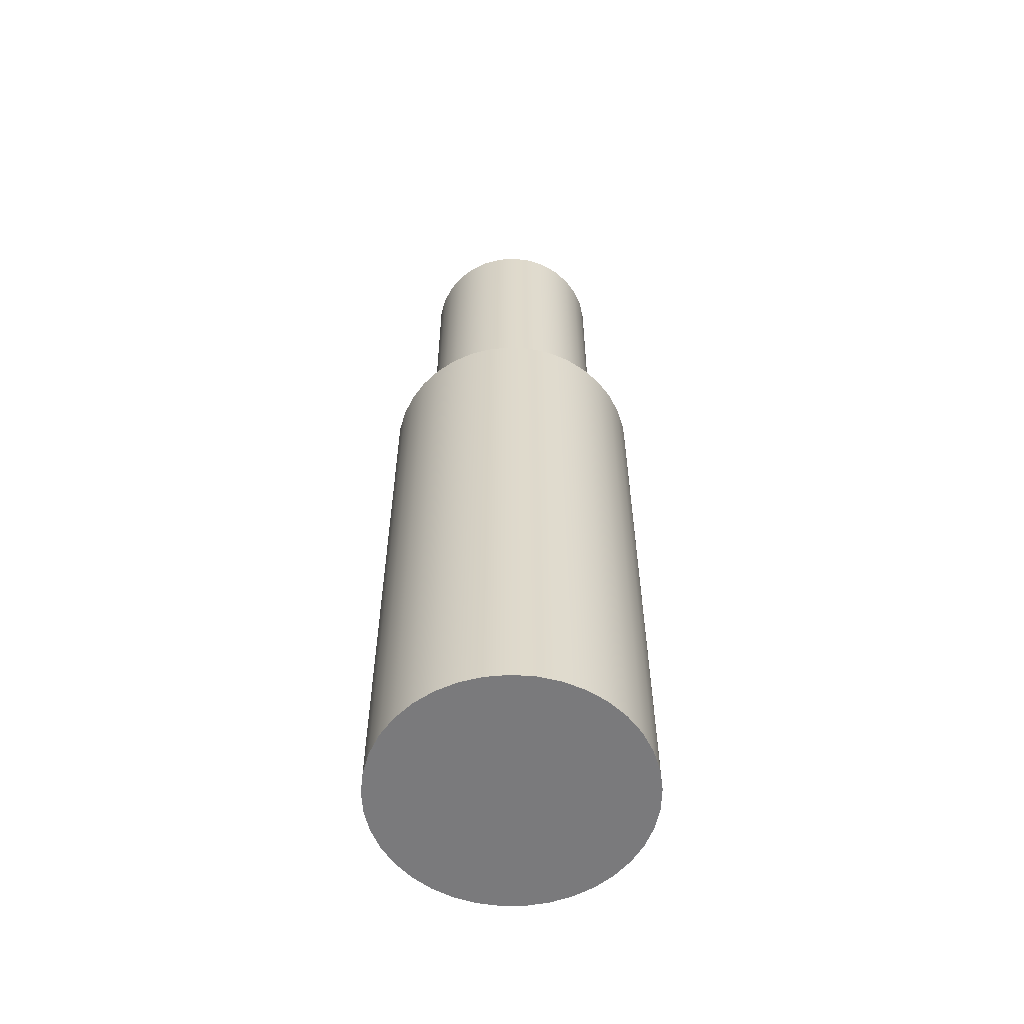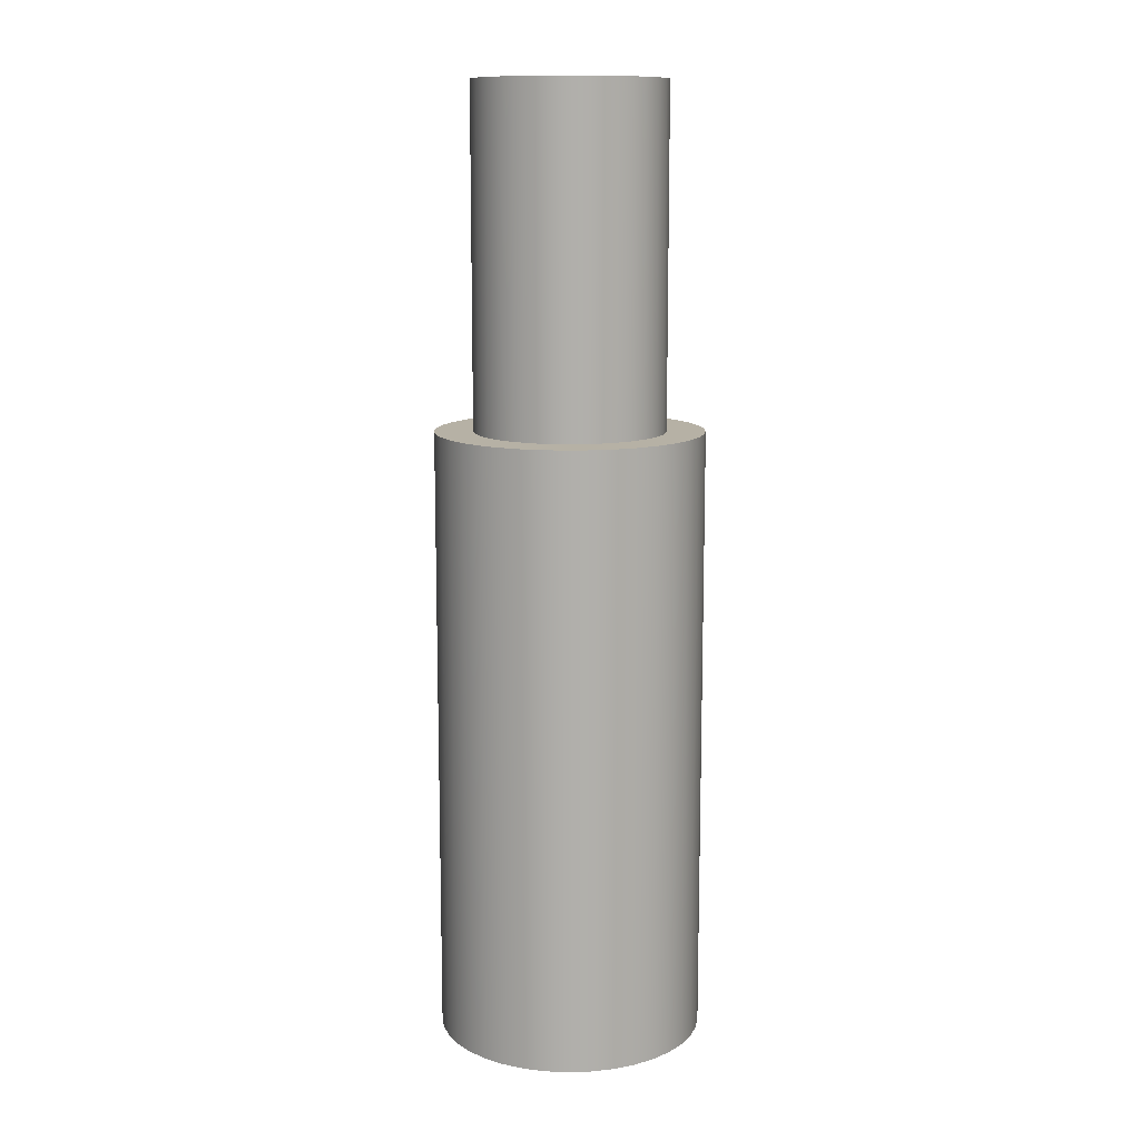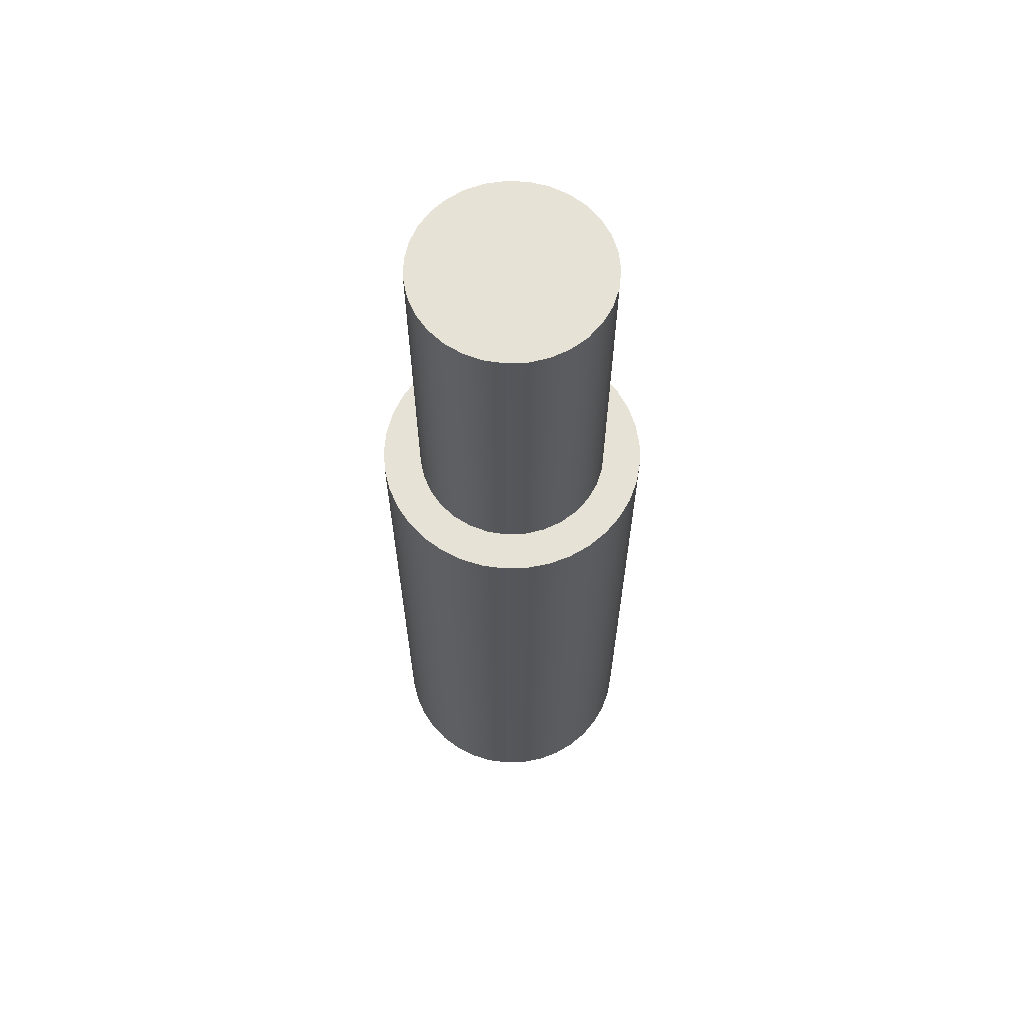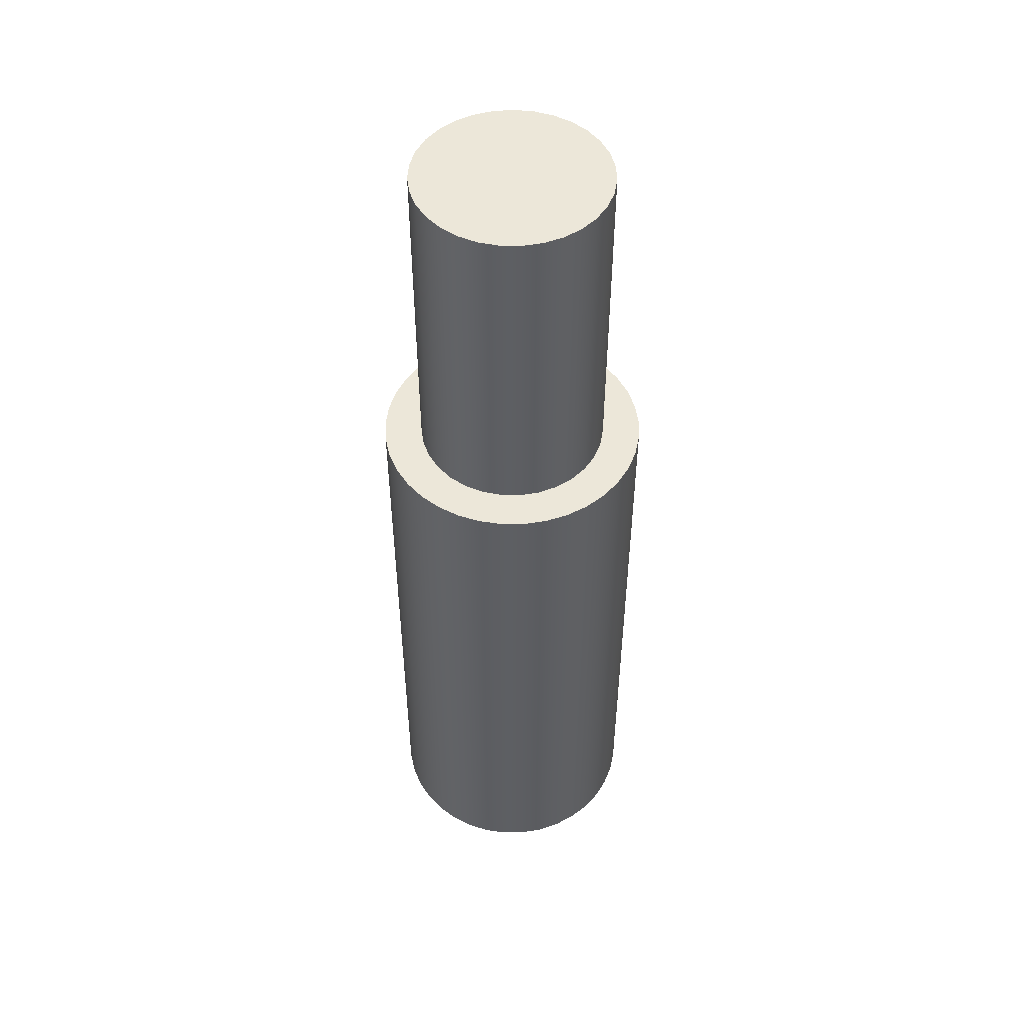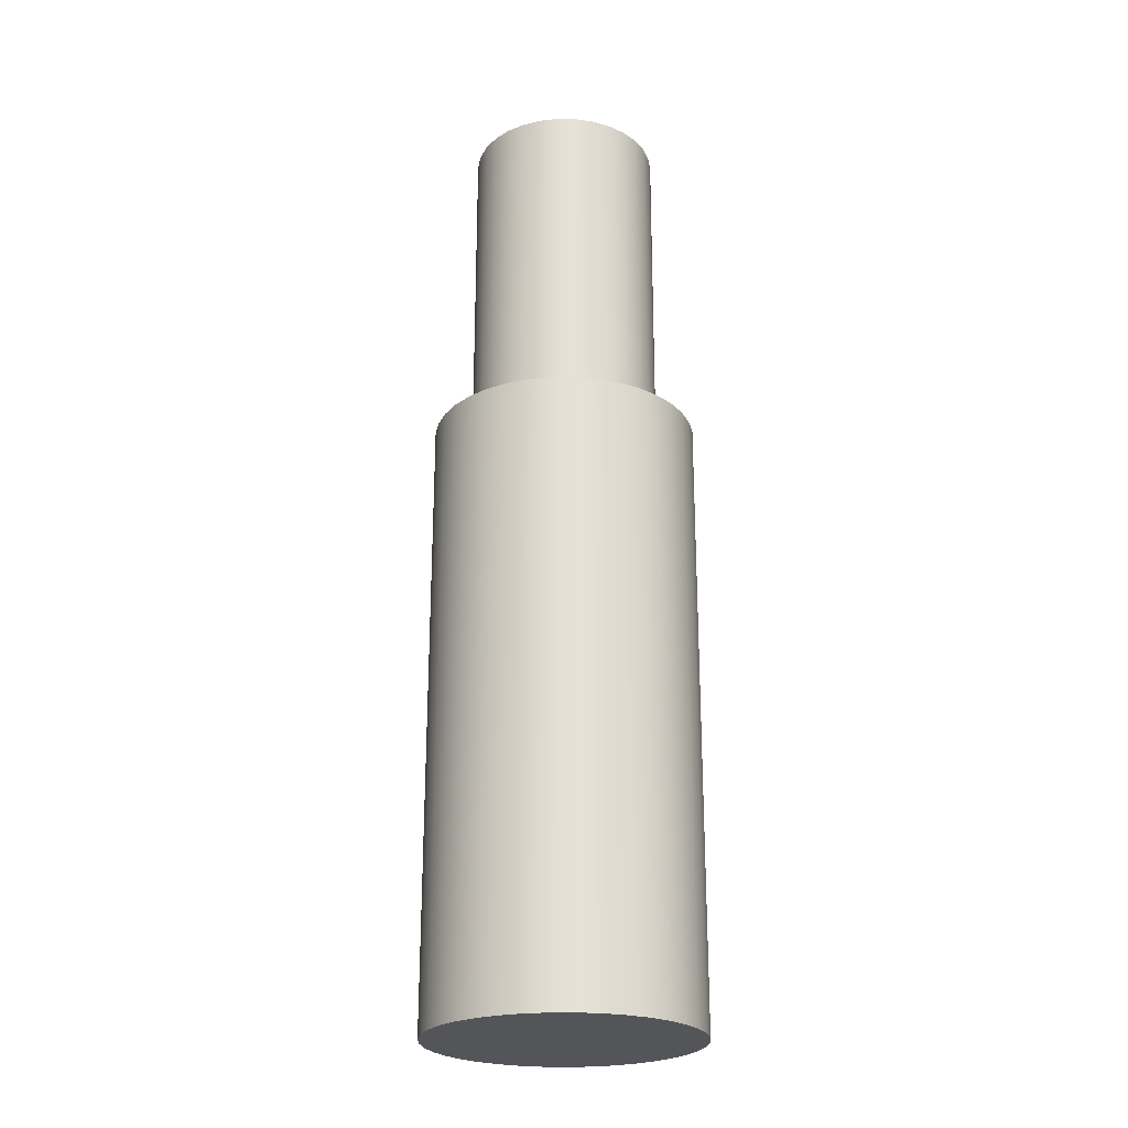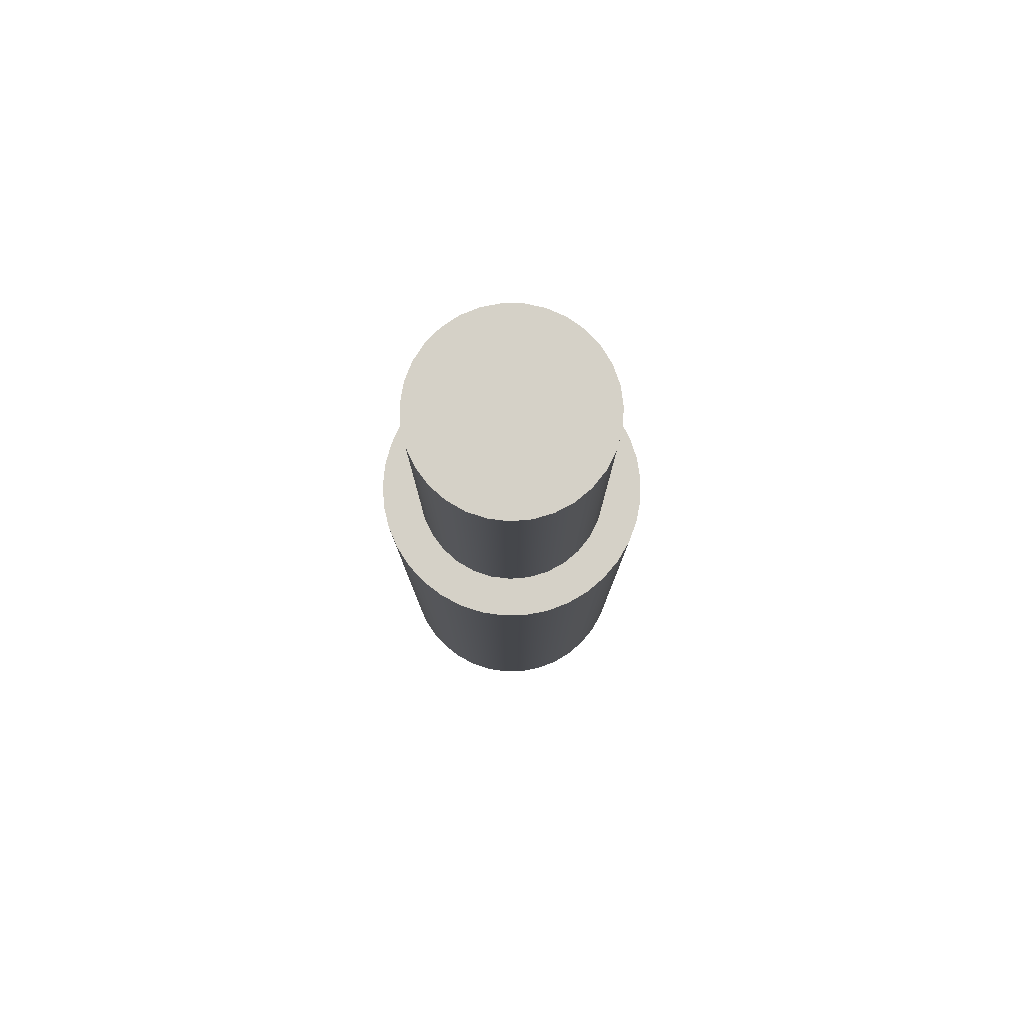
<metadata>
{"format":"obj","ext":"obj","renderer":"f3d","projection":"perspective","resolution":1024,"background":"white","views":[{"elev":-58.2,"azim":163.6,"up":"+Z"},{"elev":12.0,"azim":105.3,"up":"+Z"},{"elev":63.7,"azim":-86.9,"up":"+Z"},{"elev":50.2,"azim":-36.9,"up":"+Z"},{"elev":-24.1,"azim":42.2,"up":"+Z"},{"elev":79.6,"azim":166.4,"up":"+Z"}]}
</metadata>
<code>
v -1 -1.225e-16 10
v -0.9795 0.2013 10
v -0.919 0.3944 10
v -0.8208 0.5713 10
v -0.689 0.7248 10
v -0.529 0.8486 10
v -0.3473 0.9378 10
v -0.1514 0.9885 10
v 0.05065 0.9987 10
v 0.2507 0.9681 10
v 0.4404 0.8978 10
v 0.6121 0.7908 10
v 0.7588 0.6514 10
v 0.8743 0.4853 10
v 0.9541 0.2994 10
v 0.9949 0.1012 10
v 0.9949 -0.1012 10
v 0.9541 -0.2994 10
v 0.8743 -0.4853 10
v 0.7588 -0.6514 10
v 0.6121 -0.7908 10
v 0.4404 -0.8978 10
v 0.2507 -0.9681 10
v 0.05065 -0.9987 10
v -0.1514 -0.9885 10
v -0.3473 -0.9378 10
v -0.529 -0.8486 10
v -0.689 -0.7248 10
v -0.8208 -0.5713 10
v -0.919 -0.3944 10
v -0.9795 -0.2013 10
v -1 -1.225e-16 6.475
v -0.9795 -0.2013 6.475
v -0.919 -0.3944 6.475
v -0.8208 -0.5713 6.475
v -0.689 -0.7248 6.475
v -0.529 -0.8486 6.475
v -0.3473 -0.9378 6.475
v -0.1514 -0.9885 6.475
v 0.05065 -0.9987 6.475
v 0.2507 -0.9681 6.475
v 0.4404 -0.8978 6.475
v 0.6121 -0.7908 6.475
v 0.7588 -0.6514 6.475
v 0.8743 -0.4853 6.475
v 0.9541 -0.2994 6.475
v 0.9949 -0.1012 6.475
v 0.9949 0.1012 6.475
v 0.9541 0.2994 6.475
v 0.8743 0.4853 6.475
v 0.7588 0.6514 6.475
v 0.6121 0.7908 6.475
v 0.4404 0.8978 6.475
v 0.2507 0.9681 6.475
v 0.05065 0.9987 6.475
v -0.1514 0.9885 6.475
v -0.3473 0.9378 6.475
v -0.529 0.8486 6.475
v -0.689 0.7248 6.475
v -0.8208 0.5713 6.475
v -0.919 0.3944 6.475
v -0.9795 0.2013 6.475
v -1 -1.225e-16 6.475
v -1 -1.225e-16 10
v -1 -1.225e-16 10
v -0.9795 -0.2013 10
v -0.919 -0.3944 10
v -0.8208 -0.5713 10
v -0.689 -0.7248 10
v -0.529 -0.8486 10
v -0.3473 -0.9378 10
v -0.1514 -0.9885 10
v 0.05065 -0.9987 10
v 0.2507 -0.9681 10
v 0.4404 -0.8978 10
v 0.6121 -0.7908 10
v 0.7588 -0.6514 10
v 0.8743 -0.4853 10
v 0.9541 -0.2994 10
v 0.9949 -0.1012 10
v 0.9949 0.1012 10
v 0.9541 0.2994 10
v 0.8743 0.4853 10
v 0.7588 0.6514 10
v 0.6121 0.7908 10
v 0.4404 0.8978 10
v 0.2507 0.9681 10
v 0.05065 0.9987 10
v -0.1514 0.9885 10
v -0.3473 0.9378 10
v -0.529 0.8486 10
v -0.689 0.7248 10
v -0.8208 0.5713 10
v -0.919 0.3944 10
v -0.9795 0.2013 10
v -1.4 -1.715e-16 6.475
v -1.38 0.2366 6.475
v -1.32 0.4664 6.475
v -1.222 0.6828 6.475
v -1.089 0.8795 6.475
v -0.9249 1.051 6.475
v -0.734 1.192 6.475
v -0.522 1.299 6.475
v -0.295 1.369 6.475
v -0.05942 1.399 6.475
v 0.1778 1.389 6.475
v 0.41 1.339 6.475
v 0.6303 1.25 6.475
v 0.8325 1.126 6.475
v 1.011 0.9687 6.475
v 1.16 0.784 6.475
v 1.276 0.5767 6.475
v 1.355 0.3528 6.475
v 1.395 0.1187 6.475
v 1.395 -0.1187 6.475
v 1.355 -0.3528 6.475
v 1.276 -0.5767 6.475
v 1.16 -0.784 6.475
v 1.011 -0.9687 6.475
v 0.8325 -1.126 6.475
v 0.6303 -1.25 6.475
v 0.41 -1.339 6.475
v 0.1778 -1.389 6.475
v -0.05942 -1.399 6.475
v -0.295 -1.369 6.475
v -0.522 -1.299 6.475
v -0.734 -1.192 6.475
v -0.9249 -1.051 6.475
v -1.089 -0.8795 6.475
v -1.222 -0.6828 6.475
v -1.32 -0.4664 6.475
v -1.38 -0.2366 6.475
v -1.4 -1.715e-16 0
v -1.38 -0.2366 0
v -1.32 -0.4664 0
v -1.222 -0.6828 0
v -1.089 -0.8795 0
v -0.9249 -1.051 0
v -0.734 -1.192 0
v -0.522 -1.299 0
v -0.295 -1.369 0
v -0.05942 -1.399 0
v 0.1778 -1.389 0
v 0.41 -1.339 0
v 0.6303 -1.25 0
v 0.8325 -1.126 0
v 1.011 -0.9687 0
v 1.16 -0.784 0
v 1.276 -0.5767 0
v 1.355 -0.3528 0
v 1.395 -0.1187 0
v 1.395 0.1187 0
v 1.355 0.3528 0
v 1.276 0.5767 0
v 1.16 0.784 0
v 1.011 0.9687 0
v 0.8325 1.126 0
v 0.6303 1.25 0
v 0.41 1.339 0
v 0.1778 1.389 0
v -0.05942 1.399 0
v -0.295 1.369 0
v -0.522 1.299 0
v -0.734 1.192 0
v -0.9249 1.051 0
v -1.089 0.8795 0
v -1.222 0.6828 0
v -1.32 0.4664 0
v -1.38 0.2366 0
v -1.4 -1.715e-16 0
v -1.4 -1.715e-16 6.475
v -1 -1.225e-16 6.475
v -0.9795 0.2013 6.475
v -0.919 0.3944 6.475
v -0.8208 0.5713 6.475
v -0.689 0.7248 6.475
v -0.529 0.8486 6.475
v -0.3473 0.9378 6.475
v -0.1514 0.9885 6.475
v 0.05065 0.9987 6.475
v 0.2507 0.9681 6.475
v 0.4404 0.8978 6.475
v 0.6121 0.7908 6.475
v 0.7588 0.6514 6.475
v 0.8743 0.4853 6.475
v 0.9541 0.2994 6.475
v 0.9949 0.1012 6.475
v 0.9949 -0.1012 6.475
v 0.9541 -0.2994 6.475
v 0.8743 -0.4853 6.475
v 0.7588 -0.6514 6.475
v 0.6121 -0.7908 6.475
v 0.4404 -0.8978 6.475
v 0.2507 -0.9681 6.475
v 0.05065 -0.9987 6.475
v -0.1514 -0.9885 6.475
v -0.3473 -0.9378 6.475
v -0.529 -0.8486 6.475
v -0.689 -0.7248 6.475
v -0.8208 -0.5713 6.475
v -0.919 -0.3944 6.475
v -0.9795 -0.2013 6.475
v -1.4 -1.715e-16 6.475
v -1.38 -0.2366 6.475
v -1.32 -0.4664 6.475
v -1.222 -0.6828 6.475
v -1.089 -0.8795 6.475
v -0.9249 -1.051 6.475
v -0.734 -1.192 6.475
v -0.522 -1.299 6.475
v -0.295 -1.369 6.475
v -0.05942 -1.399 6.475
v 0.1778 -1.389 6.475
v 0.41 -1.339 6.475
v 0.6303 -1.25 6.475
v 0.8325 -1.126 6.475
v 1.011 -0.9687 6.475
v 1.16 -0.784 6.475
v 1.276 -0.5767 6.475
v 1.355 -0.3528 6.475
v 1.395 -0.1187 6.475
v 1.395 0.1187 6.475
v 1.355 0.3528 6.475
v 1.276 0.5767 6.475
v 1.16 0.784 6.475
v 1.011 0.9687 6.475
v 0.8325 1.126 6.475
v 0.6303 1.25 6.475
v 0.41 1.339 6.475
v 0.1778 1.389 6.475
v -0.05942 1.399 6.475
v -0.295 1.369 6.475
v -0.522 1.299 6.475
v -0.734 1.192 6.475
v -0.9249 1.051 6.475
v -1.089 0.8795 6.475
v -1.222 0.6828 6.475
v -1.32 0.4664 6.475
v -1.38 0.2366 6.475
v -1.4 -1.715e-16 0
v -1.38 0.2366 0
v -1.32 0.4664 0
v -1.222 0.6828 0
v -1.089 0.8795 0
v -0.9249 1.051 0
v -0.734 1.192 0
v -0.522 1.299 0
v -0.295 1.369 0
v -0.05942 1.399 0
v 0.1778 1.389 0
v 0.41 1.339 0
v 0.6303 1.25 0
v 0.8325 1.126 0
v 1.011 0.9687 0
v 1.16 0.784 0
v 1.276 0.5767 0
v 1.355 0.3528 0
v 1.395 0.1187 0
v 1.395 -0.1187 0
v 1.355 -0.3528 0
v 1.276 -0.5767 0
v 1.16 -0.784 0
v 1.011 -0.9687 0
v 0.8325 -1.126 0
v 0.6303 -1.25 0
v 0.41 -1.339 0
v 0.1778 -1.389 0
v -0.05942 -1.399 0
v -0.295 -1.369 0
v -0.522 -1.299 0
v -0.734 -1.192 0
v -0.9249 -1.051 0
v -1.089 -0.8795 0
v -1.222 -0.6828 0
v -1.32 -0.4664 0
v -1.38 -0.2366 0
g 212186ba-e2c2-11ea-839d-54bf646e7e1f
f 2 62 1
f 1 62 63
f 64 32 31
f 31 32 33
f 31 33 30
f 30 33 34
f 30 34 29
f 29 34 35
f 29 35 28
f 28 35 36
f 28 36 27
f 27 36 37
f 27 37 26
f 26 37 38
f 26 38 25
f 25 38 39
f 25 39 24
f 24 39 40
f 24 40 23
f 23 40 41
f 23 41 22
f 22 41 42
f 22 42 21
f 21 42 43
f 21 43 20
f 20 43 44
f 20 44 19
f 19 44 45
f 19 45 18
f 18 45 46
f 18 46 17
f 17 46 47
f 17 47 16
f 16 47 48
f 16 48 15
f 15 48 49
f 15 49 14
f 14 49 50
f 14 50 13
f 13 50 51
f 13 51 12
f 12 51 52
f 12 52 11
f 11 52 53
f 11 53 10
f 10 53 54
f 10 54 9
f 9 54 55
f 9 55 8
f 8 55 56
f 8 56 7
f 7 56 57
f 7 57 6
f 6 57 58
f 6 58 5
f 5 58 59
f 5 59 4
f 4 59 60
f 4 60 3
f 3 60 61
f 3 61 2
f 2 61 62
g 2121d4f6-e2c2-11ea-bd12-54bf646e7e1f
f 66 80 65
f 65 80 81
f 65 81 95
f 95 81 82
f 95 82 94
f 94 82 83
f 94 83 93
f 93 83 84
f 93 84 92
f 92 84 85
f 92 85 91
f 91 85 86
f 91 86 90
f 90 86 87
f 90 87 89
f 89 87 88
f 80 66 79
f 79 66 67
f 79 67 78
f 78 67 68
f 78 68 77
f 77 68 69
f 77 69 76
f 76 69 70
f 76 70 75
f 75 70 71
f 75 71 74
f 74 71 72
f 74 72 73
g 2101e37a-e2c2-11ea-ac32-54bf646e7e1f
f 97 169 96
f 96 169 170
f 171 133 132
f 132 133 134
f 132 134 131
f 131 134 135
f 131 135 130
f 130 135 136
f 130 136 129
f 129 136 137
f 129 137 128
f 128 137 138
f 128 138 127
f 127 138 139
f 127 139 126
f 126 139 140
f 126 140 125
f 125 140 141
f 125 141 124
f 124 141 142
f 124 142 123
f 123 142 143
f 123 143 122
f 122 143 144
f 122 144 121
f 121 144 145
f 121 145 120
f 120 145 146
f 120 146 119
f 119 146 147
f 119 147 118
f 118 147 148
f 118 148 117
f 117 148 149
f 117 149 116
f 116 149 150
f 116 150 115
f 115 150 151
f 115 151 114
f 114 151 152
f 114 152 113
f 113 152 153
f 113 153 112
f 112 153 154
f 112 154 111
f 111 154 155
f 111 155 110
f 110 155 156
f 110 156 109
f 109 156 157
f 109 157 108
f 108 157 158
f 108 158 107
f 107 158 159
f 107 159 106
f 106 159 160
f 106 160 105
f 105 160 161
f 105 161 104
f 104 161 162
f 104 162 103
f 103 162 163
f 103 163 102
f 102 163 164
f 102 164 101
f 101 164 165
f 101 165 100
f 100 165 166
f 100 166 99
f 99 166 167
f 99 167 98
f 98 167 168
f 98 168 97
f 97 168 169
g 21020aa8-e2c2-11ea-8027-54bf646e7e1f
f 173 239 172
f 172 239 203
f 172 203 204
f 239 173 238
f 238 173 174
f 238 174 237
f 237 174 175
f 237 175 236
f 236 175 176
f 236 176 235
f 235 176 177
f 235 177 234
f 234 177 233
f 233 177 178
f 233 178 232
f 232 178 179
f 232 179 231
f 231 179 180
f 231 180 230
f 230 180 181
f 230 181 229
f 229 181 182
f 229 182 228
f 228 182 227
f 227 182 183
f 227 183 226
f 226 183 184
f 226 184 225
f 225 184 185
f 225 185 224
f 224 185 186
f 224 186 223
f 223 186 187
f 223 187 222
f 222 187 221
f 221 187 188
f 221 188 220
f 220 188 189
f 220 189 219
f 219 189 190
f 219 190 218
f 218 190 191
f 218 191 217
f 217 191 192
f 217 192 216
f 216 192 193
f 216 193 215
f 215 193 214
f 214 193 194
f 214 194 213
f 213 194 195
f 213 195 212
f 212 195 196
f 212 196 211
f 211 196 197
f 211 197 210
f 210 197 198
f 210 198 209
f 209 198 208
f 208 198 199
f 208 199 207
f 207 199 200
f 207 200 206
f 206 200 201
f 206 201 205
f 205 201 202
f 205 202 204
f 204 202 172
g 210231b8-e2c2-11ea-a40b-54bf646e7e1f
f 276 240 262
f 262 240 241
f 262 241 242
f 242 243 262
f 262 243 244
f 262 244 245
f 245 246 262
f 262 246 247
f 262 247 248
f 248 249 262
f 262 249 250
f 262 250 251
f 251 252 262
f 262 252 253
f 262 253 254
f 254 255 262
f 262 255 261
f 261 255 256
f 261 256 260
f 260 256 257
f 260 257 259
f 259 257 258
f 263 273 262
f 262 273 274
f 262 274 275
f 273 263 272
f 272 263 264
f 272 264 271
f 271 264 265
f 271 265 270
f 270 265 266
f 270 266 269
f 269 266 267
f 269 267 268
f 275 276 262

</code>
